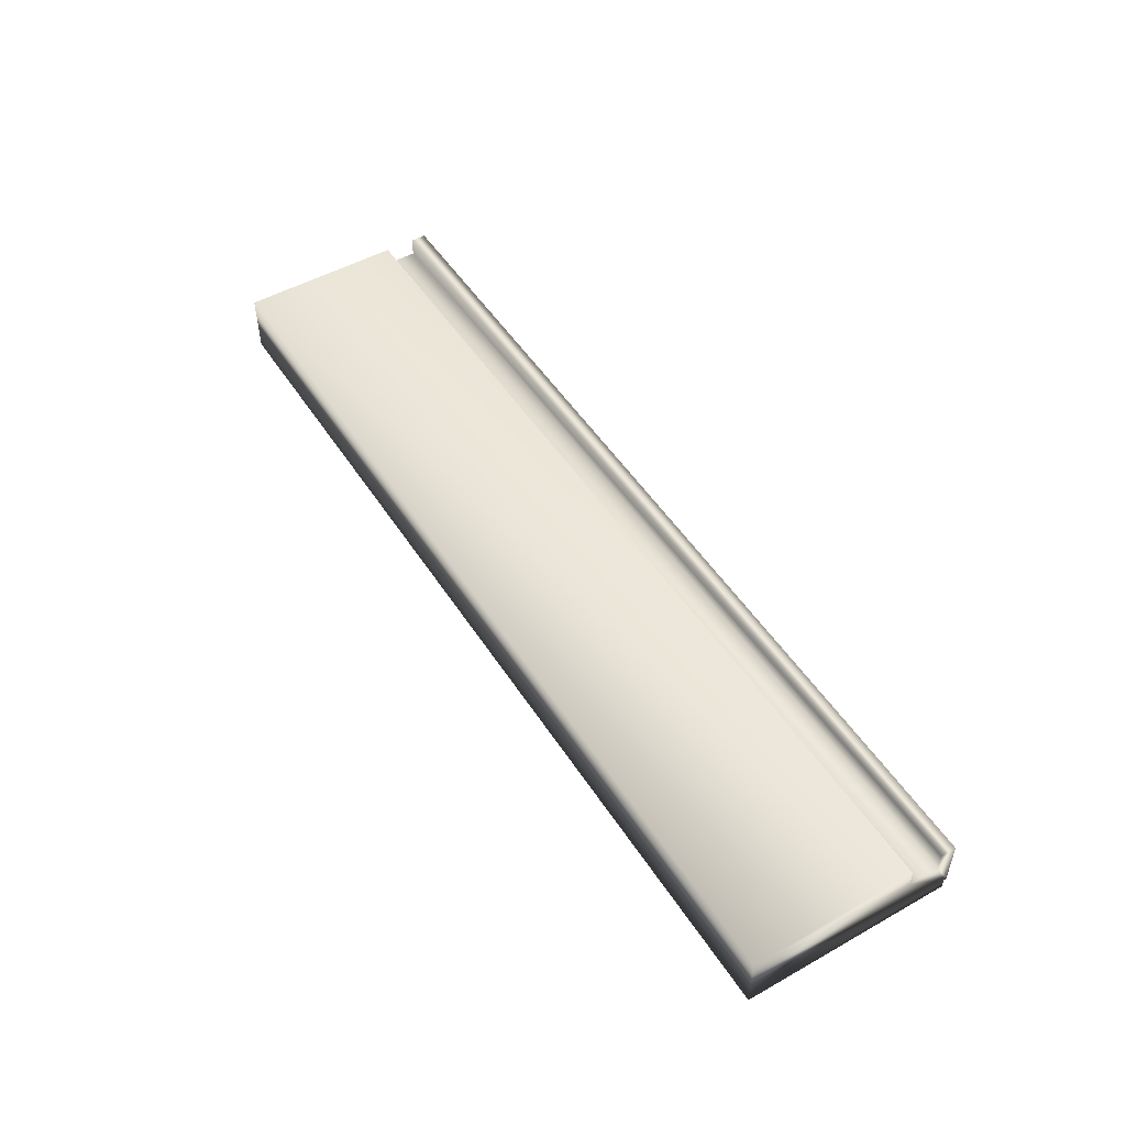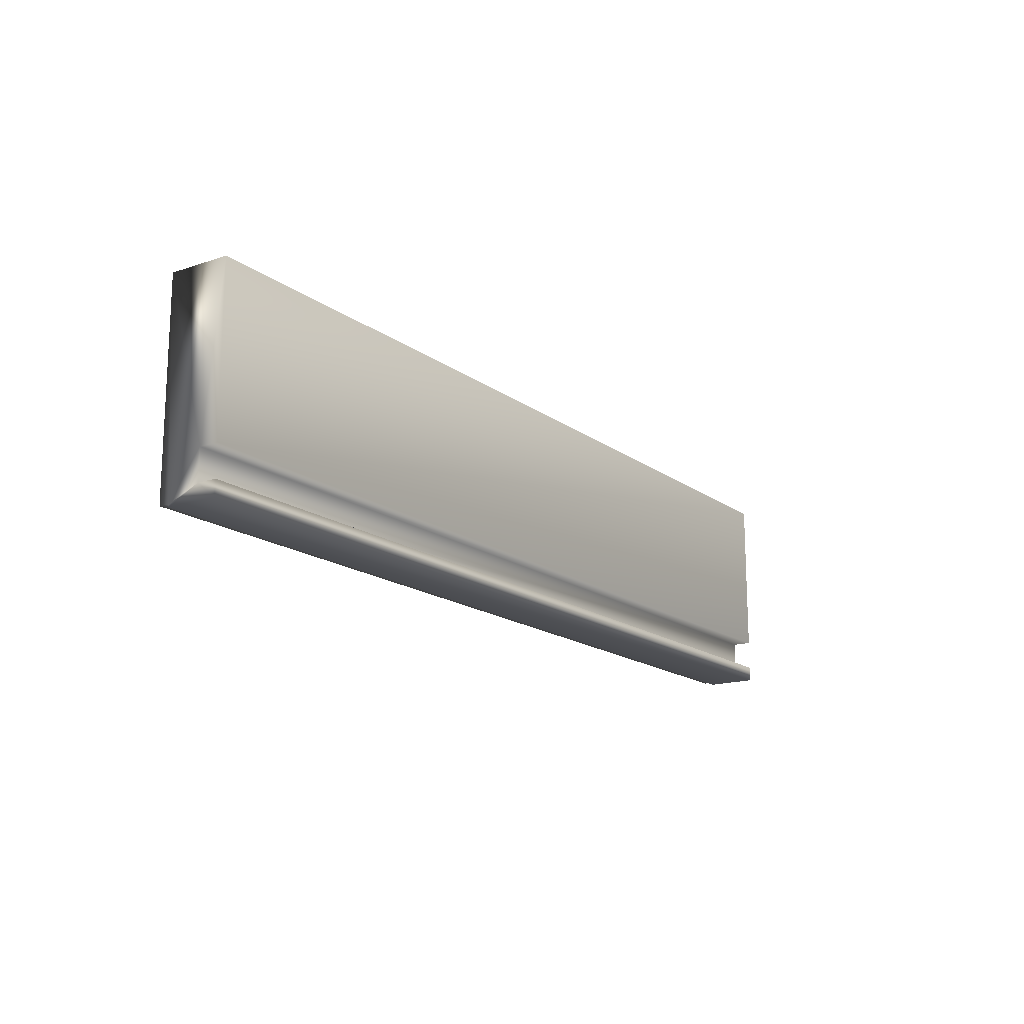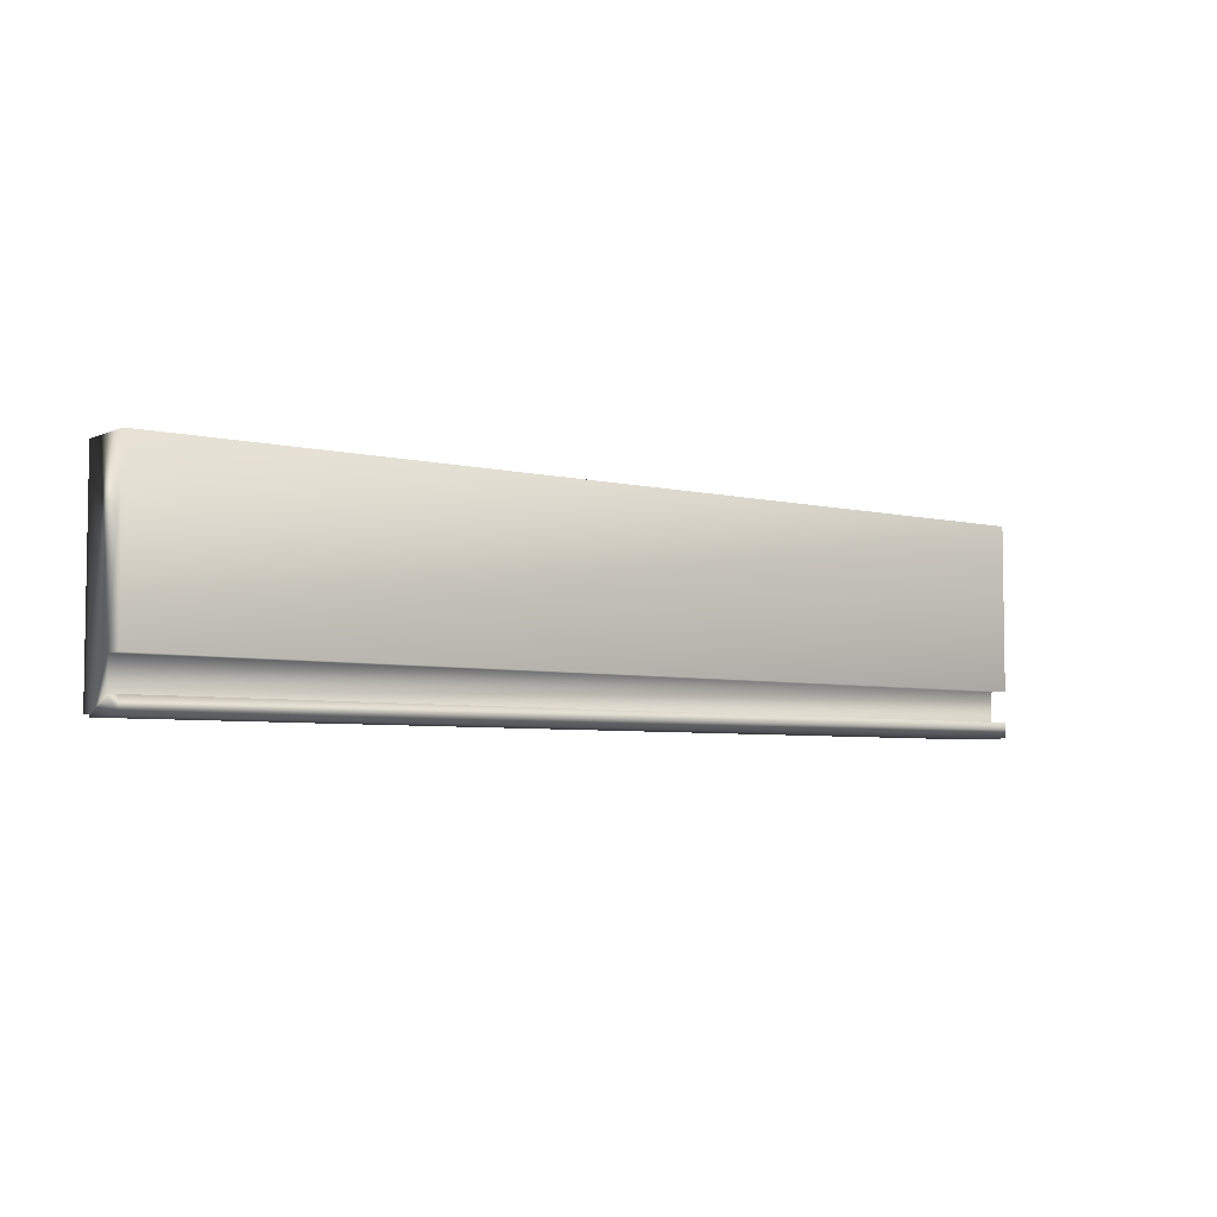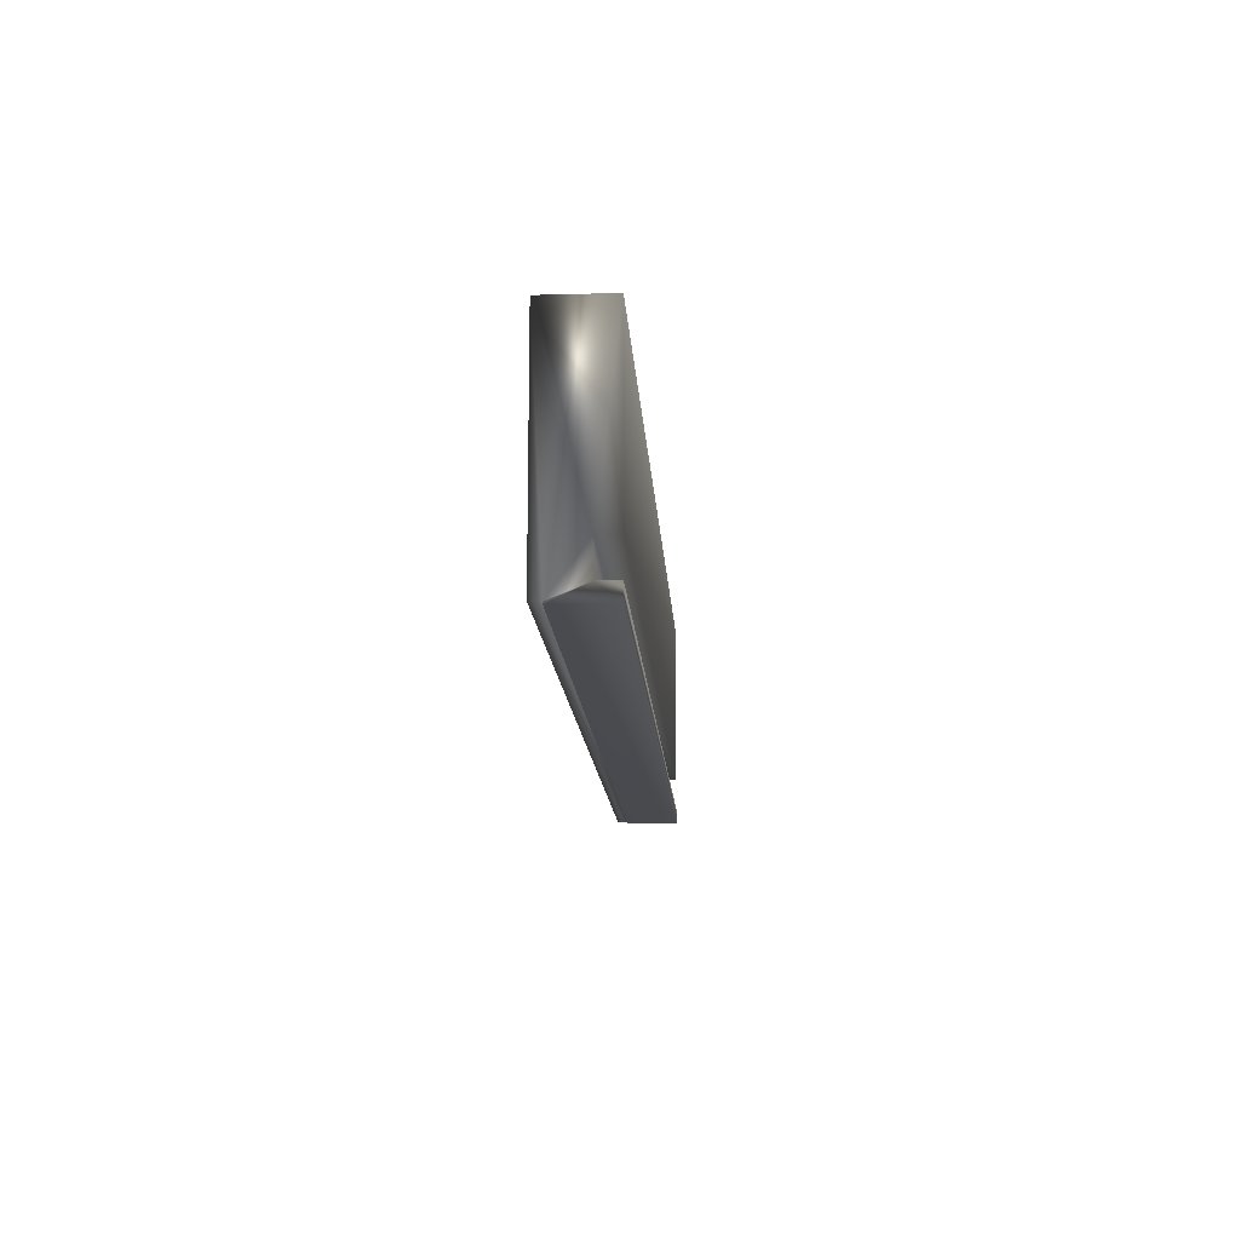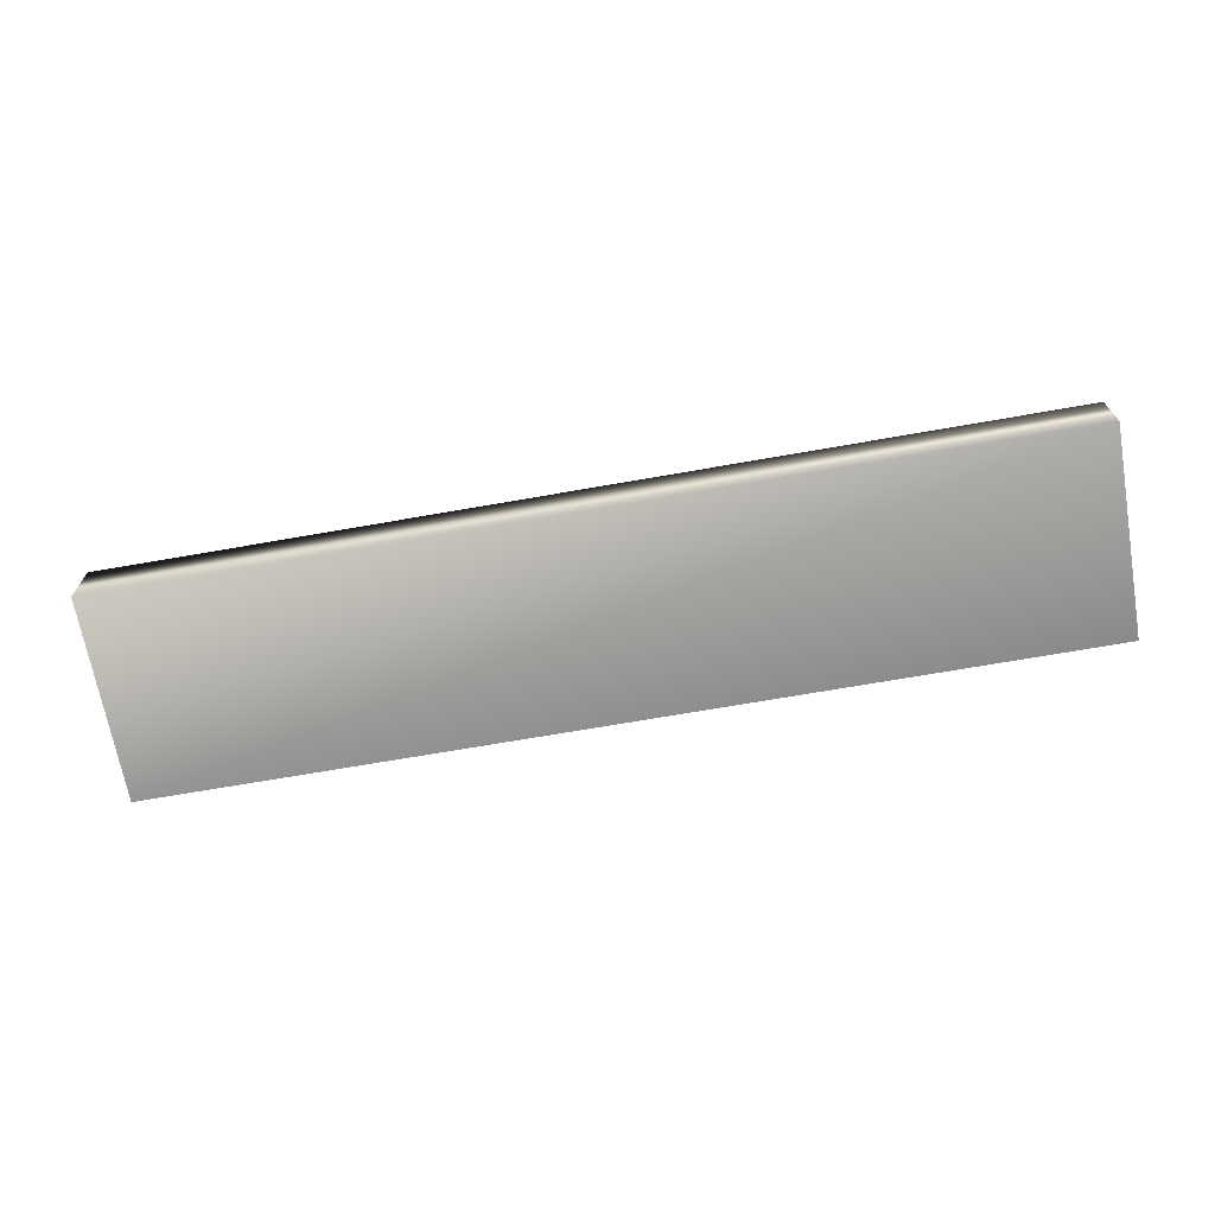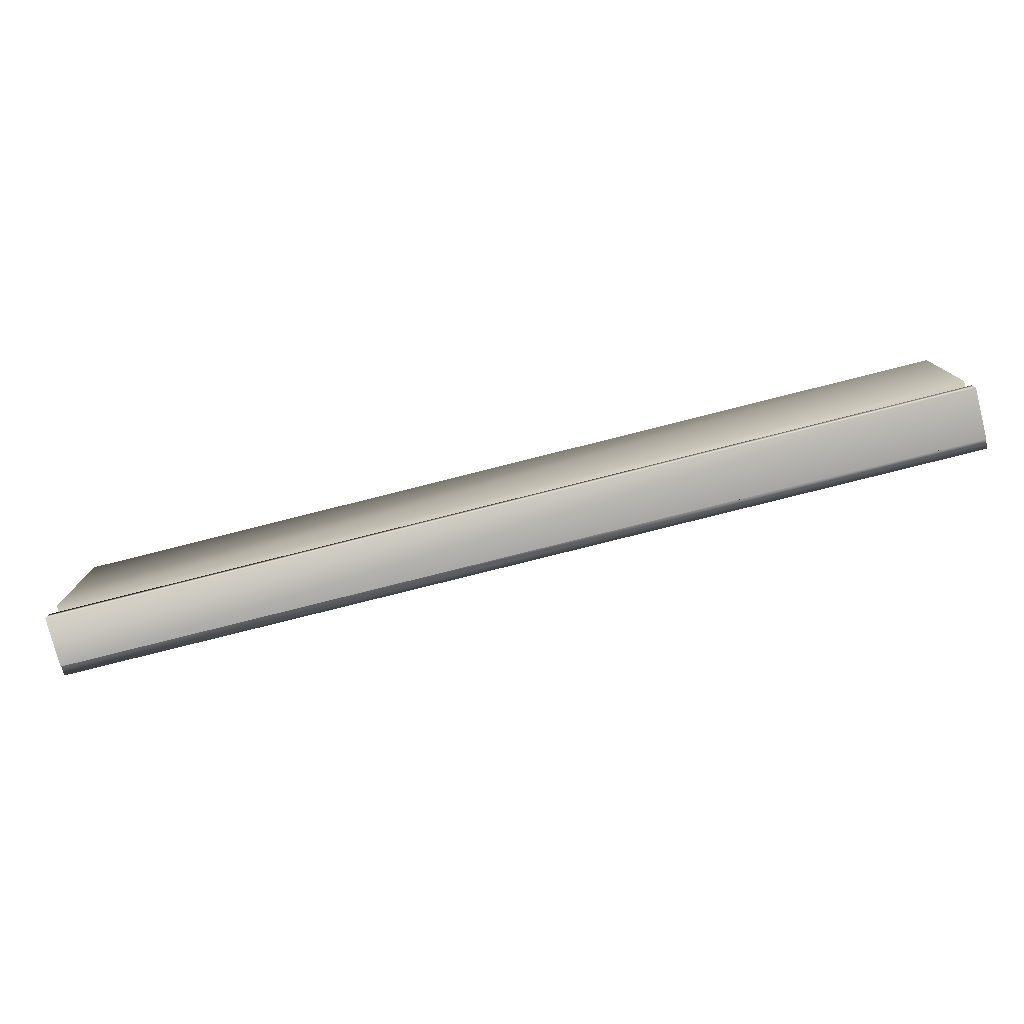
<metadata>
{"format":"obj","ext":"obj","renderer":"f3d","projection":"perspective","resolution":1024,"background":"white","views":[{"elev":50.2,"azim":58.3,"up":"+Y"},{"elev":-16.3,"azim":124.4,"up":"+Z"},{"elev":-5.2,"azim":143.0,"up":"+Z"},{"elev":-13.9,"azim":93.5,"up":"+Z"},{"elev":-68.5,"azim":10.0,"up":"+Y"},{"elev":-78.0,"azim":-165.8,"up":"+Z"}]}
</metadata>
<code>
v -39.4 0.1667 -153.4
v -39.4 0.2083 -153.4
v -35.61 0.1667 -153.4
v -35.61 0.2083 -153.4
v -39.4 0.1667 -152.6
v -35.61 0.1667 -152.6
v -39.4 0.4167 -152.6
v -35.61 0.4167 -152.6
v -39.4 0.4167 -153.3
v -35.61 0.4167 -153.3
v -39.4 0.3385 -153.3
v -35.61 0.3385 -153.3
v -39.4 0.3385 -153.4
v -35.61 0.3385 -153.4
v -39.4 0.4167 -153.4
v -35.61 0.4167 -153.4
v -35.61 0.2083 -153.5
v -35.61 0.4167 -153.5
v -39.4 0.2083 -153.5
v -39.4 0.4167 -153.5
f 1 2 3
f 3 2 4
f 5 1 6
f 6 1 3
f 7 5 8
f 8 5 6
f 9 7 10
f 10 7 8
f 11 9 12
f 12 9 10
f 13 11 14
f 14 11 12
f 15 13 16
f 16 13 14
f 4 17 14
f 14 17 18
f 14 18 16
f 14 12 4
f 4 12 6
f 4 6 3
f 10 8 12
f 12 8 6
f 2 19 4
f 4 19 17
f 20 15 18
f 18 15 16
f 20 19 13
f 13 19 2
f 13 2 11
f 11 2 5
f 11 5 7
f 2 1 5
f 7 9 11
f 13 15 20
f 19 20 17
f 17 20 18

</code>
